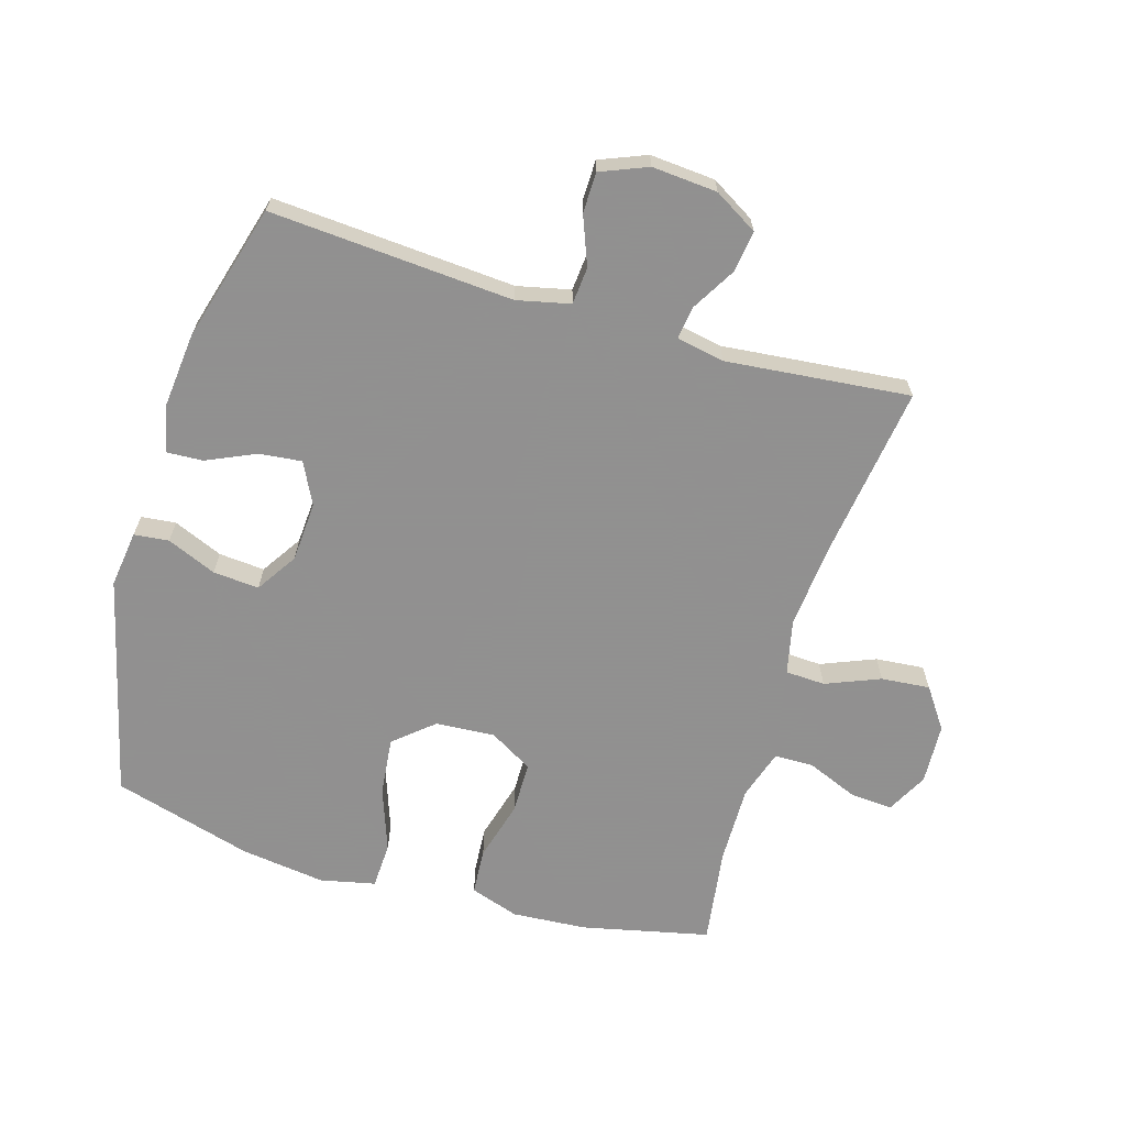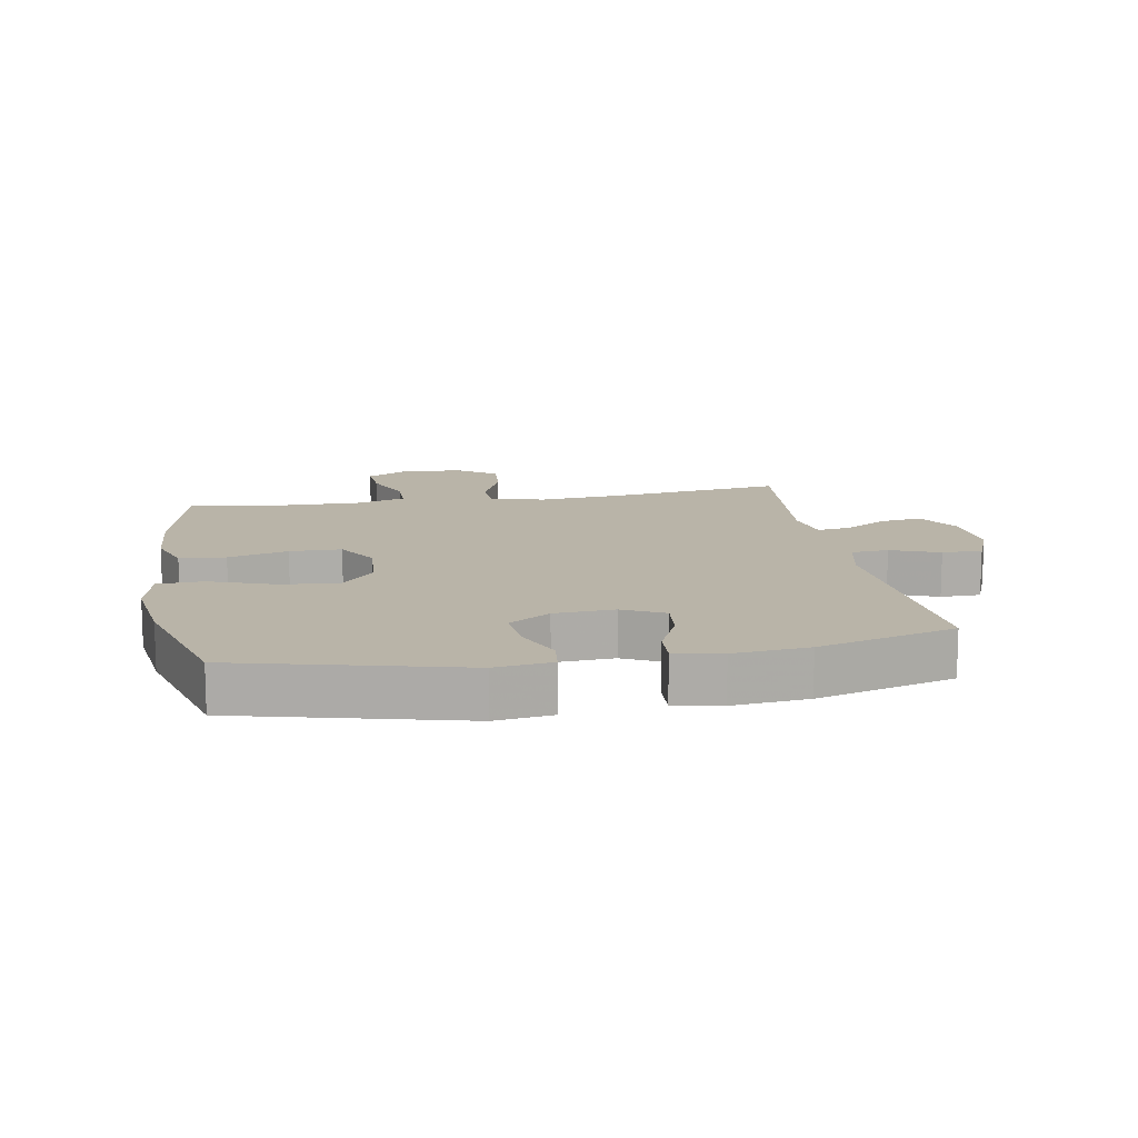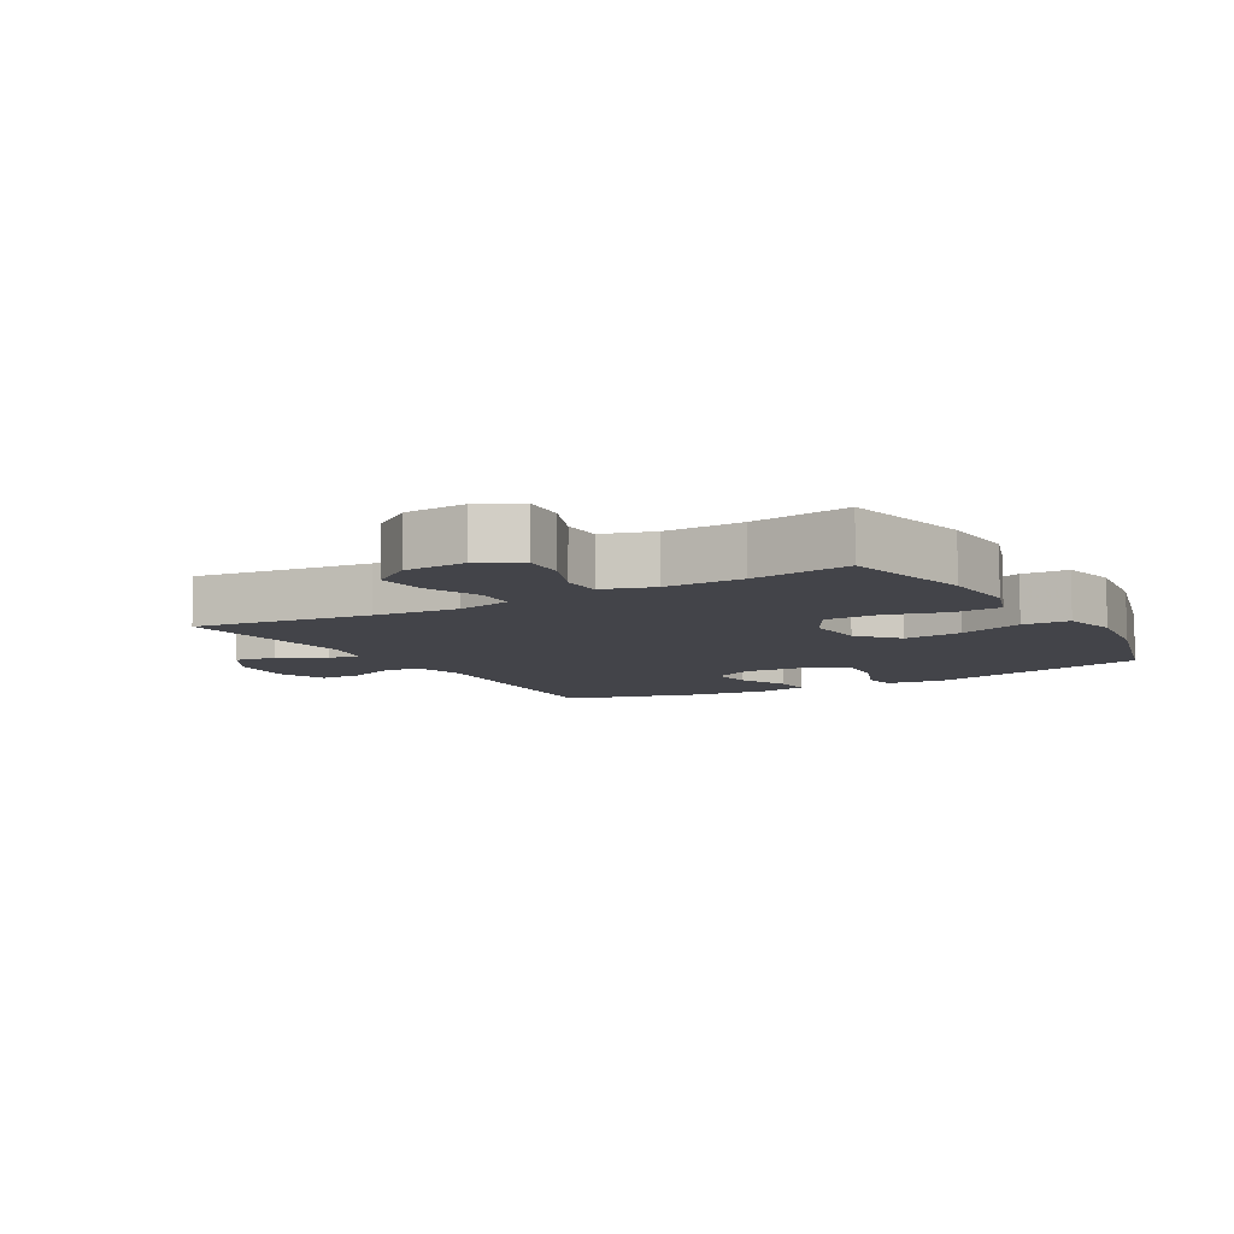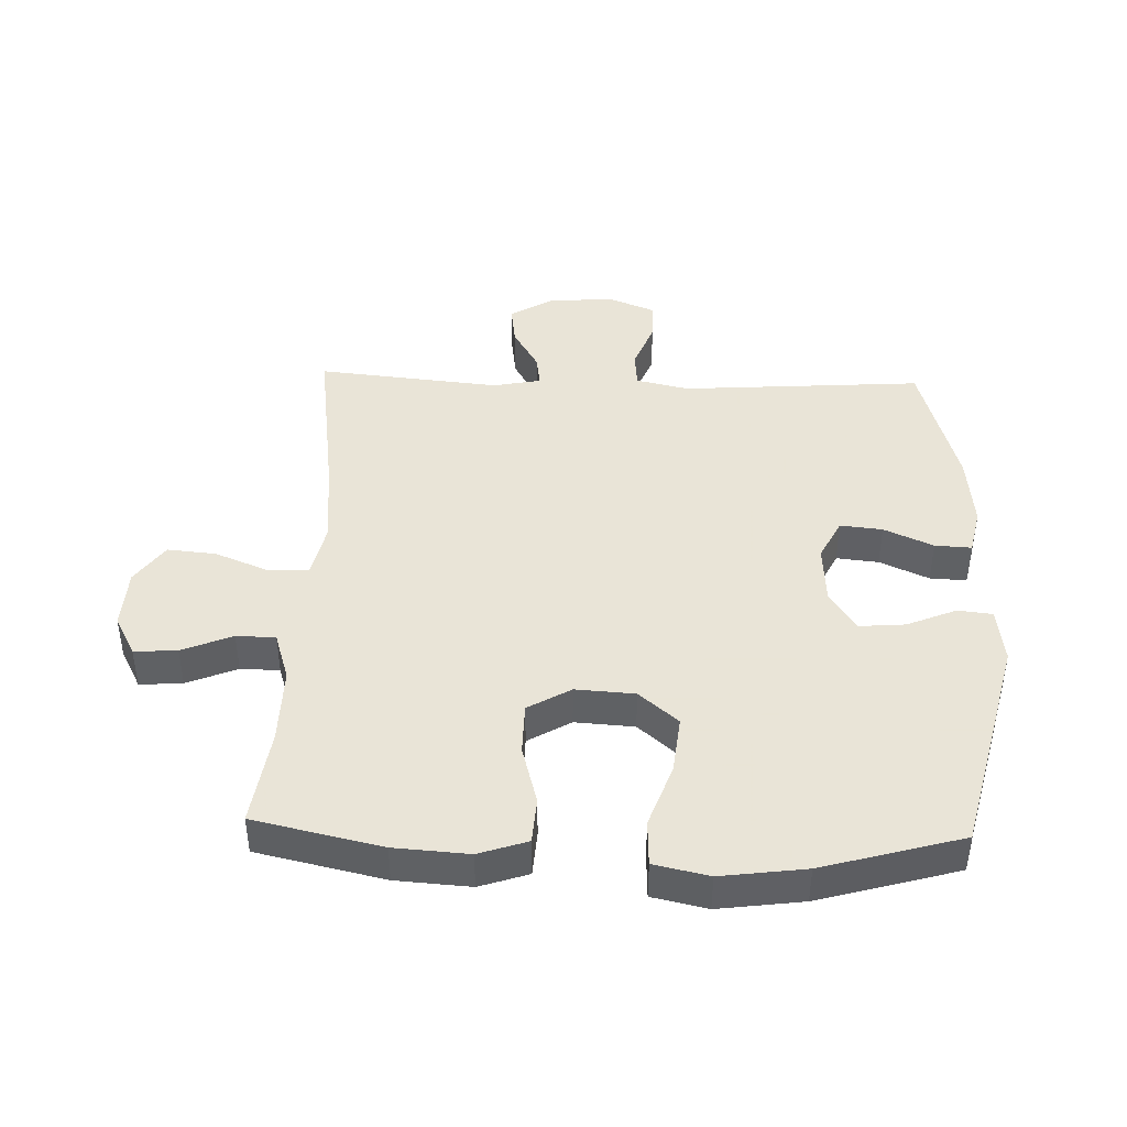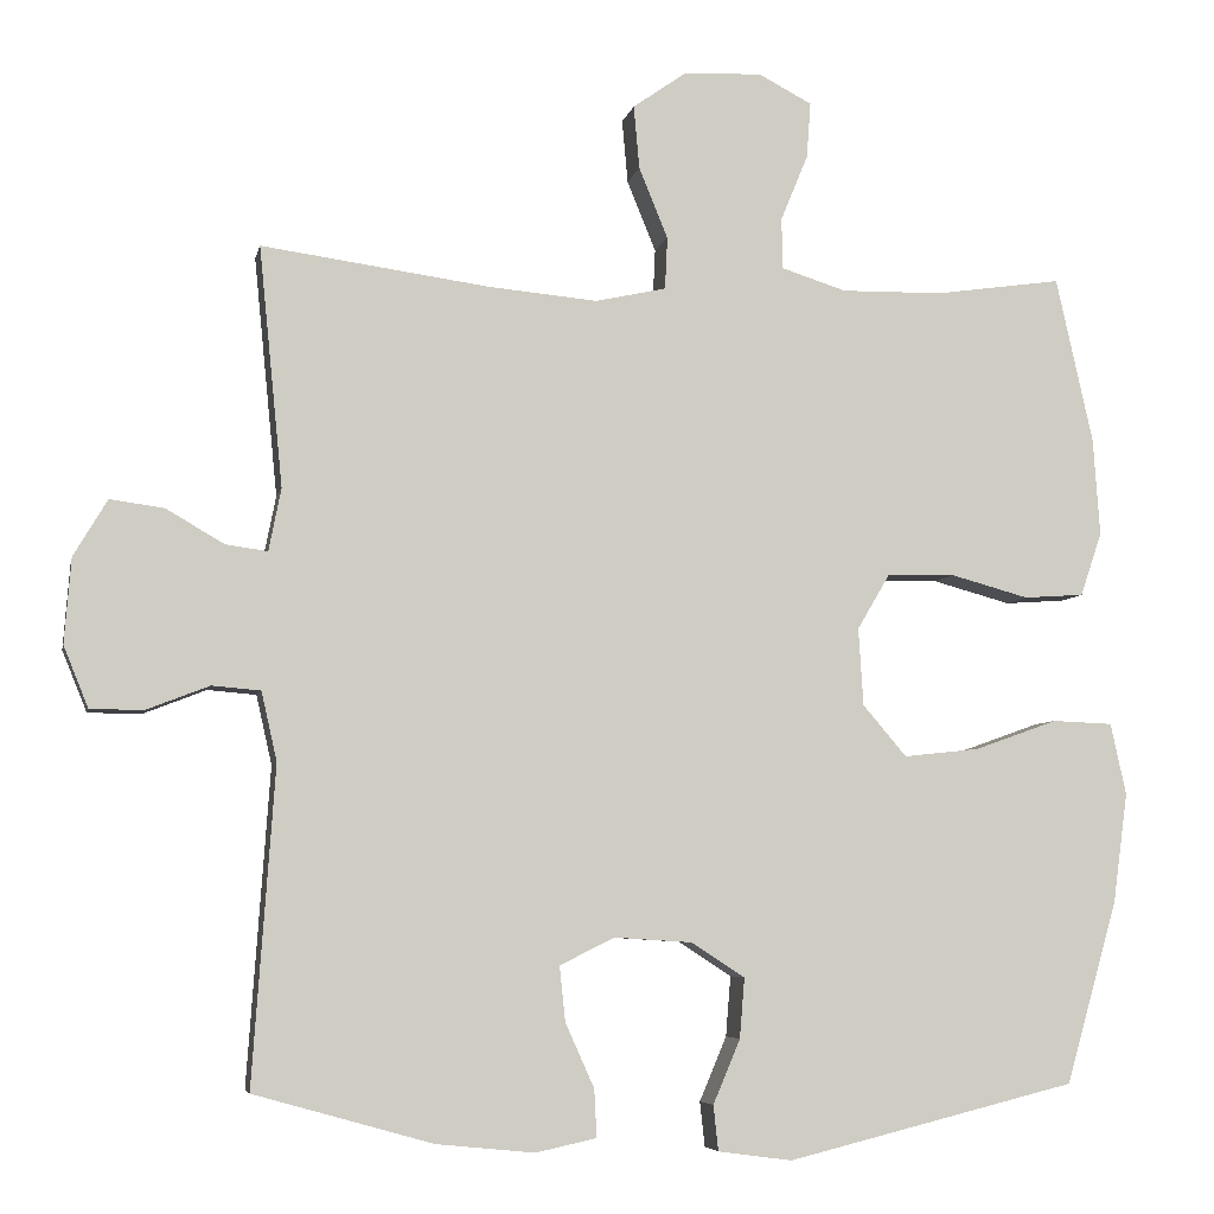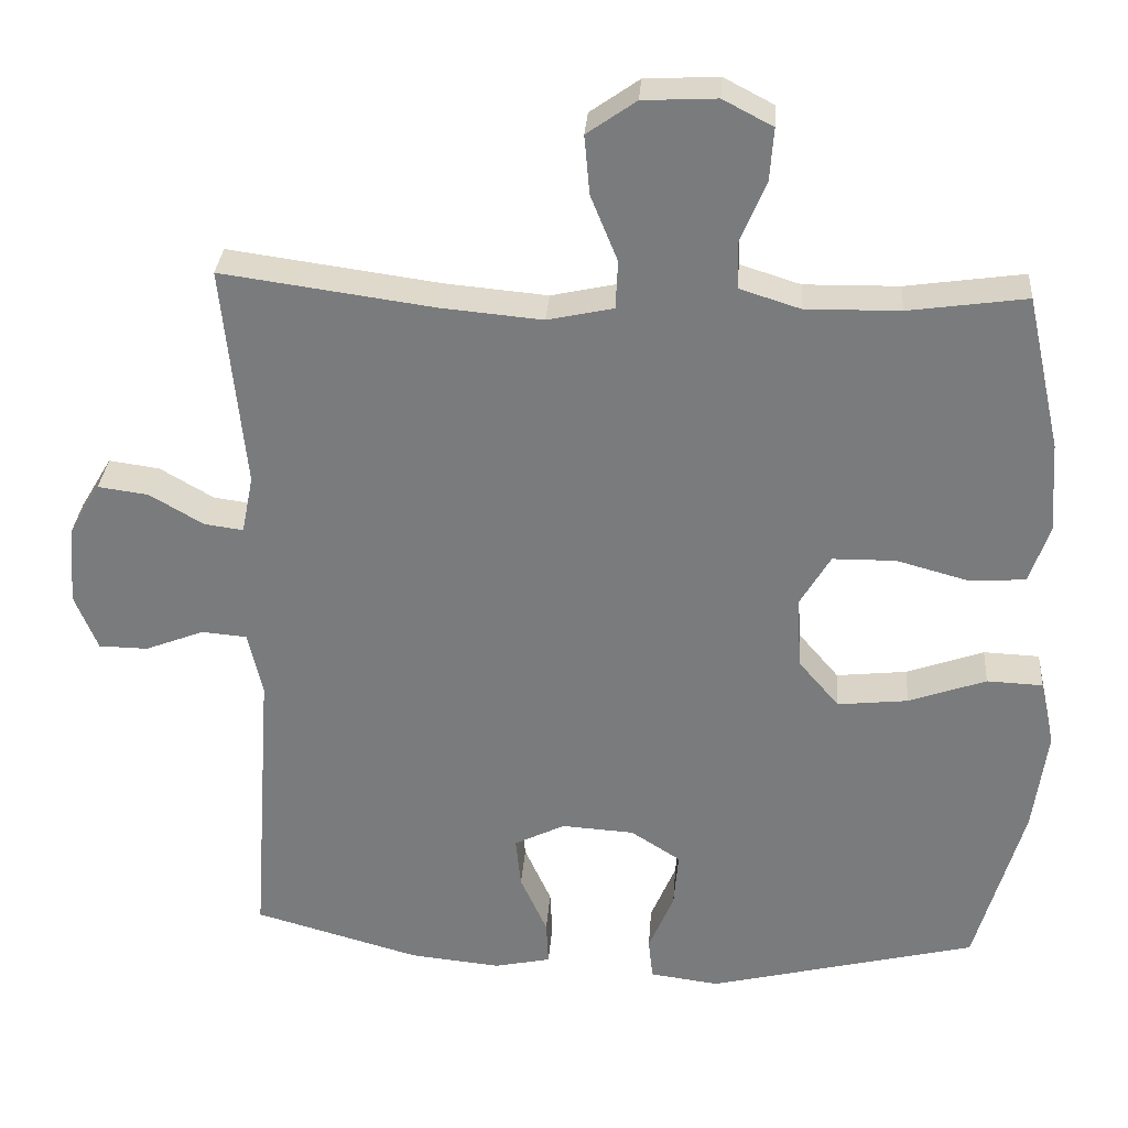
<metadata>
{"format":"obj","ext":"obj","renderer":"f3d","projection":"perspective","resolution":1024,"background":"white","views":[{"elev":-65.8,"azim":-106.6,"up":"+Y"},{"elev":13.2,"azim":170.1,"up":"+Y"},{"elev":-8.4,"azim":30.3,"up":"+Y"},{"elev":42.8,"azim":91.9,"up":"+Y"},{"elev":-5.9,"azim":-11.5,"up":"+Z"},{"elev":31.1,"azim":4.2,"up":"+Z"}]}
</metadata>
<code>
v -0.5 0.07 -0.5
v -0.473 0.07 -0.116
v -0.492 0.07 -0.032
v -0.551 0.07 -0.027
v -0.628 0.07 -0.057
v -0.692 0.07 -0.056
v -0.722 0.07 0.018
v -0.714 0.07 0.121
v -0.673 0.07 0.19
v -0.607 0.07 0.181
v -0.537 0.07 0.14
v -0.486 0.07 0.133
v -0.471 0.07 0.209
v -0.5 0.07 0.5
v -0.224 0.07 0.462
v -0.091 0.07 0.45
v -0.005 0.07 0.469
v -0.002 0.07 0.532
v -0.037 0.07 0.618
v -0.044 0.07 0.695
v 0.02 0.07 0.74
v 0.116 0.07 0.745
v 0.181 0.07 0.711
v 0.176 0.07 0.643
v 0.143 0.07 0.563
v 0.144 0.07 0.501
v 0.223 0.07 0.476
v 0.346 0.07 0.478
v 0.5 0.07 0.5
v 0.545 0.07 0.298
v 0.553 0.07 0.18
v 0.527 0.07 0.103
v 0.454 0.07 0.098
v 0.359 0.07 0.124
v 0.277 0.07 0.123
v 0.237 0.07 0.055
v 0.243 0.07 -0.039
v 0.296 0.07 -0.101
v 0.388 0.07 -0.091
v 0.489 0.07 -0.055
v 0.562 0.07 -0.058
v 0.581 0.07 -0.145
v 0.563 0.07 -0.279
v 0.5 0.07 -0.5
v 0.148 0.07 -0.587
v 0.058 0.07 -0.575
v 0.052 0.07 -0.52
v 0.085 0.07 -0.442
v 0.091 0.07 -0.369
v 0.026 0.07 -0.327
v -0.069 0.07 -0.321
v -0.135 0.07 -0.354
v -0.128 0.07 -0.421
v -0.093 0.07 -0.499
v -0.09 0.07 -0.557
v -0.164 0.07 -0.573
v -0.283 0.07 -0.561
v -0.5 0 -0.5
v -0.473 0 -0.116
v -0.492 0 -0.032
v -0.551 0 -0.027
v -0.628 0 -0.057
v -0.692 0 -0.056
v -0.722 0 0.018
v -0.714 0 0.121
v -0.673 0 0.19
v -0.607 0 0.181
v -0.537 0 0.14
v -0.486 0 0.133
v -0.471 0 0.209
v -0.5 0 0.5
v -0.224 0 0.462
v -0.091 0 0.45
v -0.005 0 0.469
v -0.002 0 0.532
v -0.037 0 0.618
v -0.044 0 0.695
v 0.02 0 0.74
v 0.116 0 0.745
v 0.181 0 0.711
v 0.176 0 0.643
v 0.143 0 0.563
v 0.144 0 0.501
v 0.223 0 0.476
v 0.346 0 0.478
v 0.5 0 0.5
v 0.545 0 0.298
v 0.553 0 0.18
v 0.527 0 0.103
v 0.454 0 0.098
v 0.359 0 0.124
v 0.277 0 0.123
v 0.237 0 0.055
v 0.243 0 -0.039
v 0.296 0 -0.101
v 0.388 0 -0.091
v 0.489 0 -0.055
v 0.562 0 -0.058
v 0.581 0 -0.145
v 0.563 0 -0.279
v 0.5 0 -0.5
v 0.148 0 -0.587
v 0.058 0 -0.575
v 0.052 0 -0.52
v 0.085 0 -0.442
v 0.091 0 -0.369
v 0.026 0 -0.327
v -0.069 0 -0.321
v -0.135 0 -0.354
v -0.128 0 -0.421
v -0.093 0 -0.499
v -0.09 0 -0.557
v -0.164 0 -0.573
v -0.283 0 -0.561
f 57 1 2
f 56 57 2
f 55 56 2
f 54 55 2
f 53 54 2
f 52 53 2 3
f 51 52 3
f 50 51 3
f 46 47 48
f 45 46 48
f 44 45 48
f 43 44 48
f 42 43 48
f 41 42 48
f 40 41 48
f 39 40 48
f 38 39 48 49
f 37 38 49 50
f 32 33 34
f 31 32 34
f 30 31 34
f 29 30 34
f 28 29 34
f 27 28 34 35
f 26 27 35 36
f 23 24 25
f 22 23 25
f 21 22 25
f 20 21 25
f 19 20 25
f 18 19 25
f 17 18 25 26
f 37 50 3
f 36 37 3
f 26 36 3
f 17 26 3
f 16 17 3
f 9 10 11
f 8 9 11
f 7 8 11
f 6 7 11
f 5 6 11
f 4 5 11
f 4 11 12
f 3 4 12
f 16 3 12
f 15 16 12
f 13 14 15
f 12 13 15
f 59 58 114
f 59 114 113
f 59 113 112
f 59 112 111
f 59 111 110
f 60 59 110 109
f 60 109 108
f 60 108 107
f 105 104 103
f 105 103 102
f 105 102 101
f 105 101 100
f 105 100 99
f 105 99 98
f 105 98 97
f 105 97 96
f 106 105 96 95
f 107 106 95 94
f 91 90 89
f 91 89 88
f 91 88 87
f 91 87 86
f 91 86 85
f 92 91 85 84
f 93 92 84 83
f 82 81 80
f 82 80 79
f 82 79 78
f 82 78 77
f 82 77 76
f 82 76 75
f 83 82 75 74
f 60 107 94
f 60 94 93
f 60 93 83
f 60 83 74
f 60 74 73
f 68 67 66
f 68 66 65
f 68 65 64
f 68 64 63
f 68 63 62
f 68 62 61
f 69 68 61
f 69 61 60
f 69 60 73
f 69 73 72
f 72 71 70
f 72 70 69
f 1 58 59 2
f 2 59 60 3
f 3 60 61 4
f 4 61 62 5
f 5 62 63 6
f 6 63 64 7
f 7 64 65 8
f 8 65 66 9
f 9 66 67 10
f 10 67 68 11
f 11 68 69 12
f 12 69 70 13
f 13 70 71 14
f 14 71 72 15
f 15 72 73 16
f 16 73 74 17
f 17 74 75 18
f 18 75 76 19
f 19 76 77 20
f 20 77 78 21
f 21 78 79 22
f 22 79 80 23
f 23 80 81 24
f 24 81 82 25
f 25 82 83 26
f 26 83 84 27
f 27 84 85 28
f 28 85 86 29
f 29 86 87 30
f 30 87 88 31
f 31 88 89 32
f 32 89 90 33
f 33 90 91 34
f 34 91 92 35
f 35 92 93 36
f 36 93 94 37
f 37 94 95 38
f 38 95 96 39
f 39 96 97 40
f 40 97 98 41
f 41 98 99 42
f 42 99 100 43
f 43 100 101 44
f 44 101 102 45
f 45 102 103 46
f 46 103 104 47
f 47 104 105 48
f 48 105 106 49
f 49 106 107 50
f 50 107 108 51
f 51 108 109 52
f 52 109 110 53
f 53 110 111 54
f 54 111 112 55
f 55 112 113 56
f 56 113 114 57
f 57 114 58 1

</code>
